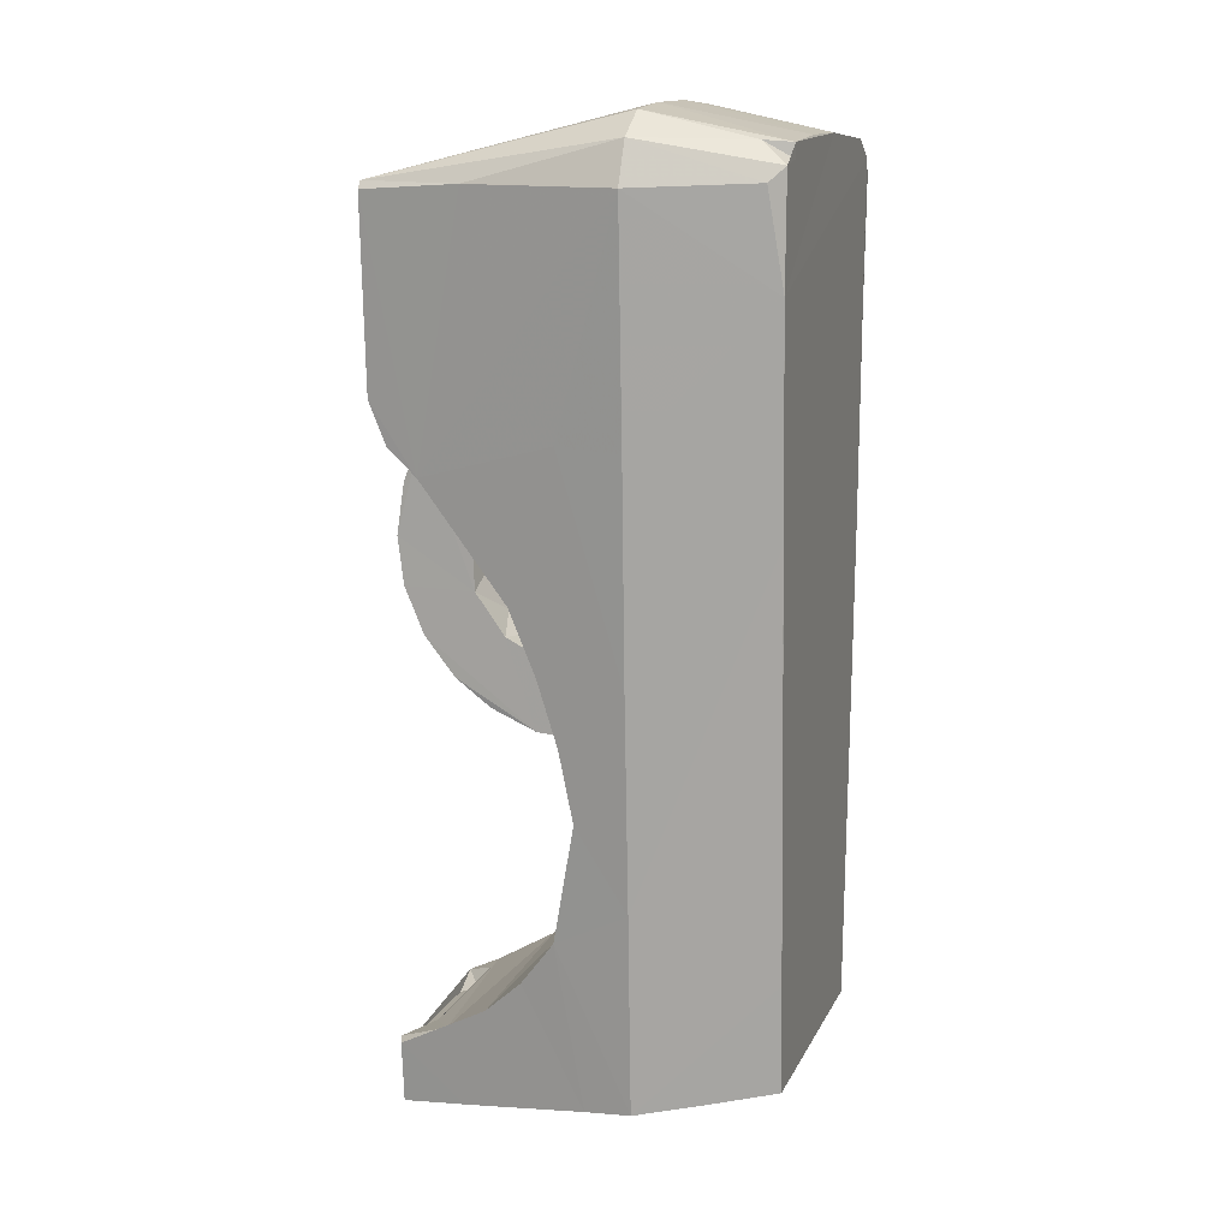
<metadata>
{"format":"obj","ext":"obj","renderer":"f3d","projection":"perspective","resolution":1024,"background":"white","views":[{"elev":12.3,"azim":107.6,"up":"+Y"}]}
</metadata>
<code>
v -0.1346 -0.4795 -0.2182
v -0.152 -0.497 -0.1374
v -0.1645 -0.5089 -0.07633
v -0.1482 -0.5205 -0.009053
v 0.1671 -0.5089 -0.07748
v -0.1785 -0.1994 -0.07029
v -0.1524 -0.3629 0.01463
v 0.1552 -0.5172 -0.02668
v -0.1791 -0.1742 -0.0879
v -0.1667 -0.2268 -0.02158
v -0.1967 0.1409 -0.07799
v -0.1676 -0.1472 -0.005323
v -0.1667 -0.07957 0.01711
v -0.1494 -0.1891 -0.2184
v -0.1599 -0.3206 -0.008835
v -0.1629 -0.2704 -0.02119
v 0.1683 -0.2227 -0.02104
v -0.1602 0.01965 -0.2183
v 0.1538 -0.1537 -0.2183
v -0.08345 -0.1983 -0.01656
v -0.06875 -0.1795 -0.01847
v -0.06432 -0.1577 -0.06695
v -0.08506 -0.1631 -0.03526
v -0.08389 -0.1309 -0.08214
v -0.0629 -0.1325 -0.08913
v -0.085 -0.1491 -0.06165
v -0.05708 -0.134 -0.06458
v -0.06305 -0.1722 -0.04058
v -0.08626 -0.1644 -0.01025
v -0.05697 -0.1724 -0.007596
v 0.07054 -0.1813 -0.01919
v 0.0596 -0.1726 -0.01003
v -0.06396 -0.1105 -0.1155
v -0.05818 -0.1138 -0.09757
v -0.08512 -0.07402 -0.1192
v -0.08535 -0.1081 -0.09813
v -0.0789 -0.05962 -0.1372
v -0.06381 -0.06547 -0.1351
v -0.0617 -0.08476 -0.1254
v -0.08596 -0.07003 -0.06068
v -0.05647 -0.0887 -0.05978
v -0.05587 -0.05408 -0.09902
v -0.0855 -0.06956 0.02101
v -0.05649 -0.1038 0.002935
v -0.06764 -0.05007 -0.04035
v -0.07412 -0.06118 -0.01635
v -0.02277 -0.09893 -0.002052
v -0.04218 -0.05778 0.0252
v -0.02892 -0.05153 -0.03849
v -0.02103 -0.07323 -0.06618
v -0.02273 -0.08843 -0.04074
v -0.0212 -0.0524 -0.08823
v -0.01167 -0.06257 -0.07069
v 0.002493 -0.09281 -0.04452
v 4.777e-05 -0.06382 -0.08669
v -0.01251 -0.06743 -0.02684
v -0.01503 -0.06103 -0.05419
v -0.007069 -0.05051 -0.05368
v -0.01438 -0.07507 -0.02159
v -0.01057 -0.08478 -0.0299
v -0.01378 -0.08061 0.03103
v -0.002259 -0.1019 0.005625
v 0.006575 -0.06042 -0.007527
v -0.125 -0.5385 0.08801
v -0.127 -0.4472 0.1025
v -0.1095 -0.5503 0.1514
v -0.09998 -0.5558 0.1883
v -0.1118 -0.4782 0.1612
v -0.1366 -0.4208 0.06751
v -0.1437 -0.3962 0.04176
v -0.07865 -0.4761 0.1579
v 0.1323 -0.5348 0.06815
v 0.073 -0.5517 0.1596
v -0.07116 -0.5498 0.1593
v -0.06938 -0.5406 0.171
v 0.1452 -0.3965 0.04185
v 0.1335 -0.4347 0.08395
v -0.06446 -0.4964 0.1675
v 0.1196 -0.4636 0.1305
v 0.07291 -0.4942 0.1655
v 0.0745 -0.476 0.1576
v -0.09675 -0.4883 0.1895
v -0.06641 -0.503 0.1891
v -0.06205 -0.5465 0.1853
v 0.05035 -0.5458 0.1854
v 0.06708 -0.5031 0.1898
v 0.1568 -0.3472 0.003681
v -0.1634 -0.005376 0.05176
v -0.09652 -0.02619 0.04291
v -0.07921 -0.05369 0.03334
v -0.05689 -0.1661 0.05354
v -0.05687 -0.1464 0.101
v 0.05955 -0.166 0.05415
v 0.05821 -0.1455 0.1023
v -0.05692 -0.08968 0.05994
v -0.02478 -0.09364 0.03831
v -0.02407 -0.08016 0.06747
v -0.02205 -0.06411 0.01747
v -0.01298 -0.07297 0.04423
v -0.001817 -0.09342 0.04442
v -0.006624 -0.0648 0.01769
v 0.004866 -0.04947 0.04405
v -0.003791 -0.07863 0.0724
v -0.009633 -0.05007 0.06295
v -0.02476 -0.03427 0.06679
v -0.05646 -0.1151 0.1418
v -0.05695 -0.07328 0.1733
v -0.05678 -0.04009 0.1124
v -0.02589 -0.04585 0.1054
v 0.05931 -0.117 0.1394
v 0.008545 -0.05534 0.1005
v -0.05508 -0.03012 0.1913
v 0.05945 -0.07562 0.172
v -0.1715 0.2364 -0.2172
v -0.1507 0.3032 0.1891
v -0.2076 0.3653 -0.07841
v -0.1881 0.3674 0.0204
v 0.1759 0.2753 -0.2184
v -0.06856 -0.0392 -0.1428
v -0.06378 -0.02192 -0.1519
v -0.08448 -0.02422 -0.1381
v -0.07476 -0.01036 -0.1517
v -0.08579 -0.01587 -0.09633
v -0.05485 -0.004693 -0.1224
v -0.0264 -0.02276 -0.1104
v -0.08574 0.05747 -0.1346
v -0.07159 0.06054 -0.1489
v -0.05743 0.07321 -0.1337
v -0.08612 0.06118 -0.09534
v -0.07638 0.0497 -0.08523
v -0.0221 0.002656 -0.1185
v -0.0554 0.04865 -0.1218
v -0.01257 -0.01747 -0.09277
v 0.002834 -0.03665 -0.1076
v -0.006464 0.01165 -0.1212
v -0.01618 -0.006753 -0.09154
v -0.01961 0.04314 -0.1174
v -0.07312 -0.03662 -0.06197
v -0.07381 -0.01134 -0.07918
v -0.02873 -0.02817 -0.0648
v -0.05874 0.03811 -0.07966
v -0.03416 0.0001704 -0.07773
v -0.02377 0.05287 -0.0812
v -0.01539 -0.03881 -0.07783
v -0.01301 -0.0312 -0.07911
v 0.01113 -0.03942 -0.05387
v 0.007351 0.000613 -0.07831
v 0.006639 0.04964 -0.07826
v -0.01351 0.07175 -0.08942
v -0.07416 0.09416 -0.1384
v -0.08604 0.123 -0.1054
v -0.05634 0.09722 -0.1008
v -0.02496 0.09162 -0.1011
v -0.08458 0.09338 -0.06292
v -0.069 0.1183 -0.1279
v -0.05699 0.1418 -0.09093
v -0.05673 0.1341 -0.06051
v -0.00581 0.04505 -0.1198
v -0.0126 0.07674 -0.09032
v -0.007857 0.08567 -0.1001
v 0.01007 0.08889 -0.1061
v -0.05405 0.08501 -0.05472
v -0.08365 0.1115 -0.03448
v -0.05916 0.1058 -0.01006
v -0.08524 0.1197 0.007279
v -0.0204 0.114 0.008057
v -0.0219 0.09566 -0.05415
v -0.003032 0.08958 -0.05299
v -0.02257 0.1266 -0.06336
v -0.009672 0.1116 -0.02204
v -0.002793 0.1269 -0.06758
v -0.01408 0.1263 -0.03086
v -0.01272 0.1166 -0.04545
v 0.006611 0.1017 -0.02951
v 0.002112 0.1076 0.01557
v -0.1688 0.3891 -0.2184
v -0.07075 0.1366 -0.1107
v -0.07215 0.1555 -0.1032
v -0.0685 0.1649 -0.07936
v -0.08602 0.1918 -0.02757
v -0.0208 0.1401 -0.03693
v -0.05516 0.1506 -0.003806
v -0.07169 0.1945 -0.04887
v -0.05744 0.1904 -0.03107
v -0.06775 0.2061 -0.02533
v -0.06339 0.2134 0.005646
v -0.00384 0.1413 -0.03859
v -0.02242 0.1431 0.03266
v -0.01368 0.1284 0.02005
v -0.01014 0.1361 0.03946
v 0.00637 0.149 0.02421
v -0.1774 0.3699 -0.2177
v -0.1953 0.402 -0.08095
v -0.1505 0.4123 -0.1831
v -0.1722 0.4244 -0.0767
v -0.1762 0.3822 0.05593
v -0.1507 0.4057 0.04447
v -0.1365 0.4077 -0.2183
v -0.01317 0.4143 -0.2181
v -0.146 0.4357 -0.07471
v -0.08346 0.4414 -0.07673
v -0.002359 0.4442 -0.07641
v -0.06156 0.3791 0.1882
v 0.04758 0.3803 0.1873
v -0.09872 0.02554 0.07285
v -0.1557 0.05825 0.09819
v -0.1465 0.1194 0.1631
v -0.07139 0.04291 0.08573
v -0.08565 0.05965 0.09731
v -0.1438 0.1656 0.1895
v -0.08604 0.1263 0.1704
v -0.06632 -0.03359 0.06379
v -0.0789 -0.0002917 0.08013
v -0.02599 -0.004619 0.08341
v -0.013 -0.01892 0.1014
v 0.005529 -0.02655 0.06996
v -0.002691 0.0006775 0.08486
v -0.05623 0.01589 0.1299
v -0.02421 -0.009986 0.1216
v -0.03548 0.0487 0.08334
v -0.05628 0.02458 0.1993
v -0.05681 0.07751 0.1915
v -0.01404 -0.009831 0.1097
v -0.004641 -0.01011 0.1234
v -0.01451 0.07801 0.09636
v -0.01353 0.03994 0.1049
v -0.01341 0.07339 0.09399
v 0.001984 0.04539 0.08418
v -0.01626 0.04962 0.1113
v -0.002412 0.04981 0.1242
v -0.02715 0.03569 0.1273
v -0.06305 0.07795 0.06681
v -0.02526 0.06715 0.07755
v -0.06558 0.1002 0.03494
v -0.08557 0.1139 0.04771
v -0.03179 0.1005 0.03917
v -0.08393 0.09138 0.0793
v -0.008304 0.08876 0.07047
v 0.004059 0.08203 0.06452
v -0.01477 0.1108 0.05125
v -0.01298 0.1115 0.04907
v -0.0224 0.08725 0.06796
v -0.01056 0.1023 0.08437
v -0.0181 0.1046 0.08144
v -0.002424 0.1267 0.07225
v -0.05652 0.0861 0.1133
v -0.02736 0.09143 0.1084
v -0.0568 0.1261 0.1704
v -0.05669 0.1362 0.06476
v -0.031 0.1272 0.07471
v -0.002836 0.08998 0.1078
v 0.05945 -0.02659 0.1925
v 0.05924 0.02361 0.1991
v -0.1535 0.3695 0.1896
v -0.05687 0.2132 0.0796
v -0.08012 0.2119 0.006582
v -0.05711 0.2043 0.01346
v -0.0631 0.2178 0.07339
v -0.05641 0.169 0.1352
v -0.08607 0.1631 0.1874
v -0.05607 0.2001 0.08722
v -0.08455 0.2071 0.1899
v 0.05946 0.1221 0.1728
v 0.05747 0.1927 0.1029
v 0.0596 0.2026 0.0836
v 0.05914 0.1618 0.1425
v -0.07025 0.2234 0.08704
v -0.06434 0.2247 0.1896
v 0.06708 0.2246 0.08924
v 0.07497 0.2241 0.1896
v 0.1495 0.3717 0.1897
v -0.1598 0.3777 0.1308
v -0.1435 0.3879 0.1257
v 0.137 -0.4793 -0.2182
v 0.1527 -0.4954 -0.1446
v 0.1429 -0.3687 -0.2183
v 0.1648 0.05565 -0.2182
v 0.1769 -0.3041 -0.07767
v 0.1622 -0.3004 -0.01529
v 0.1634 -0.2587 -0.02212
v 0.08209 -0.1919 -0.0153
v 0.07884 -0.1631 -0.06314
v 0.07693 -0.174 -0.0416
v 0.05987 -0.1487 -0.05836
v 0.07807 -0.1419 -0.08258
v 0.08814 -0.1444 -0.06449
v 0.08878 -0.1637 -0.009878
v 0.07635 -0.1131 -0.115
v 0.06024 -0.1229 -0.08568
v 0.0604 -0.08262 -0.1136
v 0.07442 -0.09003 -0.125
v 0.08179 -0.1273 -0.09385
v 0.08841 -0.1118 -0.08578
v 0.07876 -0.06377 -0.1394
v 0.06089 -0.05518 -0.1294
v 0.05897 -0.0522 -0.09991
v 0.08807 -0.07149 -0.1152
v 0.08845 -0.04191 -0.08767
v 0.059 -0.09771 -0.03582
v 0.0721 -0.0593 -0.01168
v 0.08826 -0.06925 -0.04852
v 0.05956 -0.1002 0.02892
v 0.08827 -0.07265 0.0197
v 0.07062 -0.05113 -0.03581
v 0.1687 -0.1495 -0.006042
v 0.1879 -0.08455 -0.07731
v 0.1669 -0.08204 0.01622
v 0.1217 -0.5428 0.1118
v 0.07048 -0.5409 0.1699
v 0.1044 -0.5556 0.1845
v 0.1075 -0.492 0.1857
v 0.07612 -0.5506 0.1891
v 0.09652 -0.4889 0.1895
v 0.06741 -0.05748 0.02667
v 0.05953 -0.07195 0.08581
v 0.05949 -0.02837 0.1173
v 0.1638 -0.01802 0.04444
v 0.05762 0.01039 -0.1228
v 0.06459 -0.02225 -0.1491
v 0.07277 -0.0386 -0.1425
v 0.08203 -0.02581 -0.149
v 0.08862 -0.02476 -0.1287
v 0.0665 0.0504 -0.1505
v 0.07689 0.05414 -0.1515
v 0.05798 0.06022 -0.1183
v 0.0882 0.007982 -0.1023
v 0.08867 0.05872 -0.09564
v 0.07815 0.04279 -0.08689
v 0.06747 -0.03309 -0.05961
v 0.06305 0.001411 -0.07838
v 0.06352 0.04915 -0.07825
v 0.07676 -0.02331 -0.07566
v 0.05889 0.1155 -0.08508
v 0.0881 0.0832 -0.1298
v 0.07057 0.09056 -0.1393
v 0.05998 0.09282 -0.1253
v 0.07234 0.1178 -0.1263
v 0.08845 0.108 -0.0578
v 0.08845 0.1449 -0.08964
v 0.07452 0.08387 -0.05826
v 0.07298 0.1006 -0.03156
v 0.07039 0.1084 0.006924
v 0.08203 0.1156 0.01158
v 0.1736 0.3874 -0.2184
v 0.06004 0.1519 -0.08616
v 0.07117 0.1545 -0.1034
v 0.05781 0.1441 -0.03663
v 0.05981 0.1911 -0.02982
v 0.07894 0.1659 -0.07463
v 0.08866 0.1877 -0.03351
v 0.08863 0.1308 0.01628
v 0.07303 0.1952 -0.0456
v 0.05966 0.2051 0.01485
v 0.07795 0.2061 -0.02718
v 0.07091 0.2141 0.003458
v 0.1988 0.135 -0.07816
v 0.1838 0.138 -0.009066
v 0.2104 0.368 -0.07809
v 0.1536 0.09769 0.1376
v 0.1422 0.407 -0.2182
v 0.06876 0.4127 -0.2171
v 0.144 0.3923 -0.2184
v 0.1546 0.409 -0.1904
v 0.08731 0.4414 -0.07706
v 0.1532 0.435 -0.07795
v 0.1913 0.411 -0.07812
v 0.1468 0.3954 0.09363
v 0.1835 0.3728 -0.2033
v 0.1779 0.3699 0.08127
v 0.06619 -0.03878 0.05871
v 0.06263 -0.003484 0.08211
v 0.1027 -0.01258 0.07113
v 0.05719 0.01481 0.1286
v 0.07474 0.04202 0.08603
v 0.0592 0.06716 0.1214
v 0.0741 0.06125 0.07888
v 0.05938 0.09472 0.04908
v 0.07944 0.08331 0.07333
v 0.08639 0.1123 0.05039
v 0.07598 0.09401 0.05736
v 0.08868 0.1049 0.08448
v 0.05912 0.1015 0.1019
v 0.05881 0.1321 0.0688
v 0.0887 0.06293 0.1007
v 0.08906 0.1222 0.1663
v 0.1176 -0.04519 0.03345
v 0.1187 -0.006174 0.05457
v 0.1187 0.0349 0.08106
v 0.1579 0.04473 0.08724
v 0.148 0.1255 0.1701
v 0.05794 0.0781 0.1912
v 0.05925 0.148 0.02496
v 0.08868 0.1953 0.1897
v 0.08373 0.2112 0.01342
v 0.0888 0.1585 0.1867
v 0.0758 0.2197 0.08164
v 0.06863 0.2175 0.04915
v 0.1463 0.1693 0.189
v 0.1559 0.3636 0.1896
f 3 2 5
f 3 8 4
f 6 10 12
f 6 12 13
f 1 11 14
f 1 2 11
f 2 3 9
f 3 6 9
f 3 7 15
f 2 9 11
f 3 10 6
f 3 15 10
f 10 15 16
f 14 11 18
f 14 18 19
f 10 20 12
f 24 22 25
f 26 22 24
f 22 26 23
f 28 23 21
f 23 28 22
f 21 23 29
f 21 29 20
f 21 30 28
f 22 28 27
f 28 30 27
f 21 20 31
f 21 32 30
f 33 25 34
f 33 24 25
f 33 36 24
f 33 35 36
f 35 33 39
f 37 35 38
f 35 39 38
f 33 41 39
f 33 34 41
f 39 41 42
f 24 36 26
f 22 27 25
f 25 27 34
f 34 27 41
f 23 26 43
f 23 43 29
f 26 36 43
f 36 40 43
f 27 30 44
f 27 44 41
f 36 35 40
f 40 45 46
f 41 44 47
f 46 49 48
f 41 51 50
f 41 50 42
f 50 52 42
f 50 57 52
f 53 58 56
f 41 47 51
f 53 60 54
f 51 47 59
f 62 54 60
f 53 56 60
f 50 51 57
f 51 59 57
f 60 56 61
f 59 49 57
f 4 64 65
f 64 68 65
f 64 66 68
f 4 69 3
f 4 65 69
f 3 69 7
f 7 69 70
f 4 72 64
f 66 73 74
f 70 69 76
f 65 79 77
f 78 80 71
f 65 68 79
f 69 65 77
f 67 68 66
f 67 82 68
f 68 82 71
f 74 75 84
f 66 84 67
f 66 74 84
f 78 82 83
f 84 85 67
f 78 83 86
f 67 86 82
f 82 86 83
f 78 71 82
f 70 87 7
f 12 20 29
f 12 29 13
f 29 43 13
f 13 43 89
f 30 32 91
f 32 93 91
f 30 95 44
f 30 91 95
f 91 92 95
f 40 46 43
f 44 95 96
f 46 48 43
f 43 48 90
f 95 97 96
f 44 96 47
f 48 49 98
f 49 59 98
f 62 60 61
f 47 99 59
f 47 96 99
f 61 100 62
f 61 56 101
f 59 99 98
f 56 63 101
f 100 61 103
f 96 97 99
f 61 101 104
f 99 105 98
f 92 107 95
f 92 106 107
f 95 108 109
f 95 109 97
f 95 107 108
f 9 6 11
f 18 11 114
f 6 88 11
f 11 88 115
f 11 116 114
f 11 115 117
f 116 11 117
f 18 118 19
f 37 38 119
f 119 122 121
f 119 120 122
f 119 121 37
f 37 121 35
f 35 123 40
f 38 124 119
f 38 42 124
f 38 39 42
f 119 124 120
f 42 125 124
f 122 126 121
f 122 127 126
f 122 120 127
f 121 123 35
f 121 126 123
f 126 129 123
f 123 129 130
f 120 124 128
f 125 131 124
f 128 124 132
f 42 52 125
f 55 134 133
f 134 135 133
f 125 136 131
f 131 136 137
f 40 123 138
f 40 138 45
f 123 139 138
f 138 49 45
f 49 138 140
f 123 130 139
f 139 130 141
f 139 142 138
f 139 141 143
f 140 144 49
f 140 138 142
f 55 145 53
f 55 133 145
f 52 57 144
f 57 49 144
f 53 145 58
f 58 145 146
f 52 144 125
f 125 144 136
f 144 140 136
f 45 49 46
f 58 146 56
f 140 142 136
f 139 143 142
f 133 147 145
f 133 148 147
f 133 149 148
f 120 128 127
f 127 150 126
f 126 150 151
f 126 151 129
f 124 137 132
f 128 132 152
f 132 153 152
f 129 151 154
f 150 155 151
f 127 128 150
f 150 128 155
f 128 156 155
f 156 128 157
f 124 131 137
f 132 137 153
f 135 149 133
f 135 158 149
f 137 136 159
f 158 160 149
f 137 159 153
f 130 129 154
f 154 162 130
f 130 162 141
f 128 152 157
f 152 153 157
f 163 162 154
f 163 164 162
f 163 165 164
f 162 164 166
f 142 143 136
f 141 167 143
f 141 162 167
f 136 143 159
f 143 167 159
f 149 168 148
f 153 159 169
f 160 161 171
f 168 172 170
f 168 149 172
f 167 173 159
f 160 171 149
f 149 171 172
f 159 173 169
f 162 166 167
f 170 174 168
f 167 166 173
f 170 175 174
f 114 176 18
f 18 176 118
f 155 177 151
f 177 178 151
f 155 156 177
f 177 156 178
f 178 179 151
f 151 179 180
f 156 179 178
f 154 165 163
f 154 151 165
f 165 151 180
f 157 181 182
f 179 183 180
f 156 184 179
f 156 157 184
f 179 184 183
f 183 185 180
f 180 185 186
f 184 185 183
f 157 153 169
f 157 169 181
f 182 181 188
f 172 171 187
f 173 181 169
f 173 166 181
f 166 189 181
f 172 187 190
f 187 191 190
f 114 116 192
f 192 116 193
f 192 193 176
f 176 193 194
f 116 117 193
f 193 196 195
f 196 197 195
f 114 192 176
f 176 198 118
f 176 194 198
f 198 199 118
f 194 193 195
f 194 195 200
f 194 201 198
f 194 200 201
f 195 197 200
f 198 201 199
f 199 201 202
f 202 201 203
f 6 13 88
f 88 13 89
f 43 90 89
f 88 89 205
f 88 206 207
f 88 208 206
f 88 207 210
f 88 205 208
f 206 208 209
f 206 209 207
f 207 209 211
f 90 213 89
f 90 212 213
f 212 90 105
f 212 105 214
f 89 213 205
f 48 98 105
f 90 48 105
f 101 102 104
f 99 215 105
f 99 97 215
f 102 216 104
f 104 216 217
f 108 219 109
f 108 218 219
f 205 213 208
f 212 214 213
f 213 214 208
f 208 214 220
f 108 107 221
f 108 221 222
f 108 222 218
f 97 109 215
f 61 223 103
f 61 104 223
f 103 223 224
f 103 224 111
f 105 215 214
f 104 217 223
f 215 109 219
f 214 225 220
f 214 215 225
f 217 226 223
f 217 227 226
f 217 228 227
f 215 231 229
f 215 219 231
f 223 226 230
f 218 231 219
f 223 230 224
f 234 165 235
f 234 164 165
f 234 236 164
f 209 232 237
f 235 237 234
f 234 232 236
f 234 237 232
f 236 166 164
f 236 240 166
f 170 241 175
f 166 240 189
f 236 242 240
f 236 232 242
f 233 242 232
f 238 175 241
f 238 239 175
f 240 242 244
f 238 241 243
f 241 245 243
f 209 208 232
f 232 220 233
f 232 208 220
f 246 231 218
f 246 247 231
f 218 248 246
f 218 222 248
f 209 237 211
f 237 235 211
f 246 249 247
f 220 225 233
f 231 247 229
f 215 229 225
f 226 227 230
f 238 228 239
f 238 227 228
f 227 251 230
f 225 229 247
f 250 247 249
f 247 244 225
f 250 244 247
f 233 225 242
f 238 243 227
f 242 225 244
f 227 243 251
f 107 112 221
f 112 252 221
f 88 210 115
f 182 249 157
f 182 188 249
f 235 165 180
f 180 186 256
f 157 249 184
f 184 249 257
f 184 186 185
f 184 257 186
f 249 255 257
f 257 255 258
f 170 172 241
f 241 172 190
f 189 188 181
f 250 188 244
f 249 188 250
f 189 240 188
f 241 190 245
f 190 191 245
f 240 244 188
f 246 248 249
f 211 235 260
f 249 259 255
f 249 248 259
f 255 259 261
f 235 180 260
f 180 262 260
f 180 256 262
f 248 263 259
f 259 264 261
f 255 261 265
f 256 186 267
f 267 186 258
f 257 258 186
f 258 255 267
f 256 267 262
f 268 267 269
f 255 269 267
f 207 211 210
f 210 211 260
f 210 260 262
f 210 262 268
f 267 268 262
f 210 268 271
f 269 270 268
f 268 270 271
f 117 196 193
f 117 115 254
f 117 272 196
f 117 254 272
f 272 254 273
f 196 272 197
f 197 272 273
f 200 203 201
f 200 197 203
f 197 273 203
f 203 204 202
f 115 210 254
f 210 271 254
f 273 254 203
f 254 271 203
f 1 274 275
f 5 2 275
f 1 275 2
f 5 8 3
f 275 276 5
f 274 276 275
f 5 276 277
f 5 87 8
f 1 14 274
f 14 276 274
f 14 19 276
f 15 279 16
f 16 280 10
f 279 280 16
f 10 280 17
f 277 278 5
f 5 278 87
f 276 19 277
f 87 278 17
f 17 279 87
f 279 17 280
f 10 17 281
f 10 281 20
f 20 281 31
f 21 31 32
f 282 284 283
f 285 284 282
f 285 282 286
f 283 32 31
f 283 284 32
f 283 31 287
f 31 281 287
f 283 287 282
f 282 287 286
f 288 291 290
f 288 290 289
f 288 289 292
f 285 292 289
f 291 295 290
f 290 295 296
f 288 297 291
f 288 293 297
f 291 294 295
f 291 297 294
f 297 293 298
f 54 55 53
f 54 299 55
f 299 296 55
f 54 62 299
f 285 289 284
f 289 296 299
f 285 293 292
f 285 286 293
f 292 293 288
f 284 289 302
f 289 299 302
f 286 287 301
f 301 287 303
f 289 290 296
f 293 286 301
f 293 301 298
f 300 304 301
f 301 303 300
f 17 305 281
f 17 306 305
f 277 306 278
f 17 278 306
f 8 72 4
f 64 308 66
f 66 308 73
f 74 309 75
f 64 72 308
f 74 73 309
f 69 77 76
f 80 81 71
f 68 81 79
f 68 71 81
f 308 310 73
f 72 77 308
f 310 308 311
f 8 76 72
f 72 76 77
f 8 87 76
f 77 311 308
f 311 77 79
f 84 75 85
f 85 75 309
f 78 86 80
f 85 86 67
f 85 309 312
f 73 312 309
f 73 310 312
f 85 312 86
f 80 86 313
f 80 313 81
f 312 313 86
f 312 311 313
f 312 310 311
f 79 81 313
f 79 313 311
f 70 76 87
f 7 87 15
f 15 87 279
f 32 284 93
f 91 93 92
f 92 93 94
f 62 302 299
f 101 63 102
f 62 100 302
f 63 300 314
f 63 314 102
f 100 103 302
f 302 103 315
f 284 302 315
f 284 315 93
f 314 300 303
f 92 94 106
f 106 94 110
f 110 113 106
f 103 111 315
f 106 113 107
f 94 93 110
f 315 113 93
f 93 113 110
f 315 316 113
f 281 305 287
f 287 307 303
f 287 305 307
f 303 307 317
f 107 113 112
f 113 252 112
f 19 118 277
f 134 318 135
f 134 296 318
f 319 320 321
f 294 320 295
f 320 319 295
f 295 318 296
f 294 297 322
f 297 298 322
f 320 322 321
f 320 294 322
f 319 321 323
f 323 321 324
f 319 318 295
f 319 325 318
f 319 323 325
f 322 298 326
f 322 326 327
f 326 328 327
f 146 145 147
f 55 296 134
f 146 330 329
f 146 147 330
f 146 63 56
f 304 146 329
f 146 300 63
f 146 304 300
f 147 331 330
f 147 148 331
f 298 301 332
f 301 329 332
f 329 330 332
f 304 329 301
f 298 332 326
f 330 328 332
f 330 331 328
f 326 332 328
f 158 161 160
f 135 325 158
f 135 318 325
f 158 325 161
f 161 325 333
f 324 321 334
f 323 334 335
f 323 324 334
f 323 336 325
f 323 335 336
f 321 322 334
f 322 327 334
f 336 333 325
f 335 337 336
f 335 334 337
f 334 338 339
f 148 168 340
f 148 340 331
f 168 174 340
f 161 333 171
f 174 341 340
f 174 342 341
f 331 340 328
f 328 340 327
f 334 327 338
f 327 340 338
f 340 341 338
f 341 343 338
f 336 337 345
f 337 346 345
f 334 339 337
f 337 339 346
f 171 347 187
f 171 333 347
f 187 347 191
f 336 345 333
f 339 349 346
f 339 350 349
f 333 345 347
f 338 351 339
f 338 343 351
f 339 351 350
f 345 352 348
f 345 349 352
f 346 349 345
f 352 354 348
f 348 354 355
f 349 350 352
f 350 354 352
f 277 356 306
f 306 357 305
f 306 356 357
f 277 118 356
f 118 358 356
f 356 358 357
f 357 358 359
f 199 360 118
f 118 360 344
f 199 202 361
f 360 199 361
f 344 360 362
f 362 360 363
f 362 363 344
f 361 202 364
f 361 364 360
f 364 365 360
f 360 365 363
f 363 366 344
f 363 365 366
f 364 367 365
f 366 365 271
f 118 344 368
f 118 368 358
f 344 366 368
f 358 368 366
f 366 271 369
f 358 366 369
f 102 370 216
f 102 314 370
f 370 371 216
f 216 371 217
f 111 224 316
f 111 316 315
f 224 373 316
f 217 374 228
f 217 371 374
f 224 230 373
f 113 316 252
f 316 253 252
f 370 372 371
f 373 375 316
f 174 175 342
f 175 377 342
f 376 377 239
f 239 377 175
f 341 342 343
f 342 377 379
f 342 379 343
f 377 378 380
f 376 378 377
f 380 379 377
f 380 381 379
f 380 378 381
f 230 251 375
f 374 376 228
f 239 228 376
f 230 375 373
f 245 251 243
f 245 382 251
f 245 383 382
f 382 375 251
f 374 384 376
f 375 263 316
f 376 384 378
f 378 384 381
f 303 317 386
f 370 386 372
f 314 386 370
f 314 303 386
f 386 387 372
f 387 388 372
f 305 357 307
f 307 357 317
f 386 317 387
f 387 317 388
f 317 389 388
f 371 372 374
f 374 372 388
f 374 389 384
f 388 389 374
f 384 390 385
f 384 359 390
f 384 389 359
f 317 359 389
f 252 253 221
f 221 253 222
f 253 391 222
f 222 263 248
f 263 222 391
f 316 263 253
f 253 263 391
f 191 347 392
f 191 383 245
f 191 392 383
f 347 345 392
f 343 379 351
f 379 381 393
f 351 393 350
f 351 379 393
f 345 348 392
f 348 353 392
f 348 355 353
f 354 350 355
f 350 394 355
f 392 353 265
f 350 393 394
f 259 263 266
f 265 261 264
f 259 266 264
f 383 265 382
f 382 265 266
f 382 266 375
f 383 392 265
f 381 384 393
f 375 266 263
f 384 395 393
f 384 385 395
f 265 264 266
f 393 270 394
f 255 265 396
f 353 355 397
f 355 394 397
f 353 397 265
f 265 397 396
f 394 396 397
f 255 396 269
f 269 396 270
f 394 270 396
f 357 359 317
f 359 399 398
f 270 399 271
f 385 390 395
f 395 390 398
f 395 398 393
f 390 359 398
f 270 393 399
f 393 398 399
f 202 204 364
f 359 369 399
f 364 204 367
f 271 365 367
f 367 204 271
f 204 203 271
f 369 271 399
f 358 369 359

</code>
